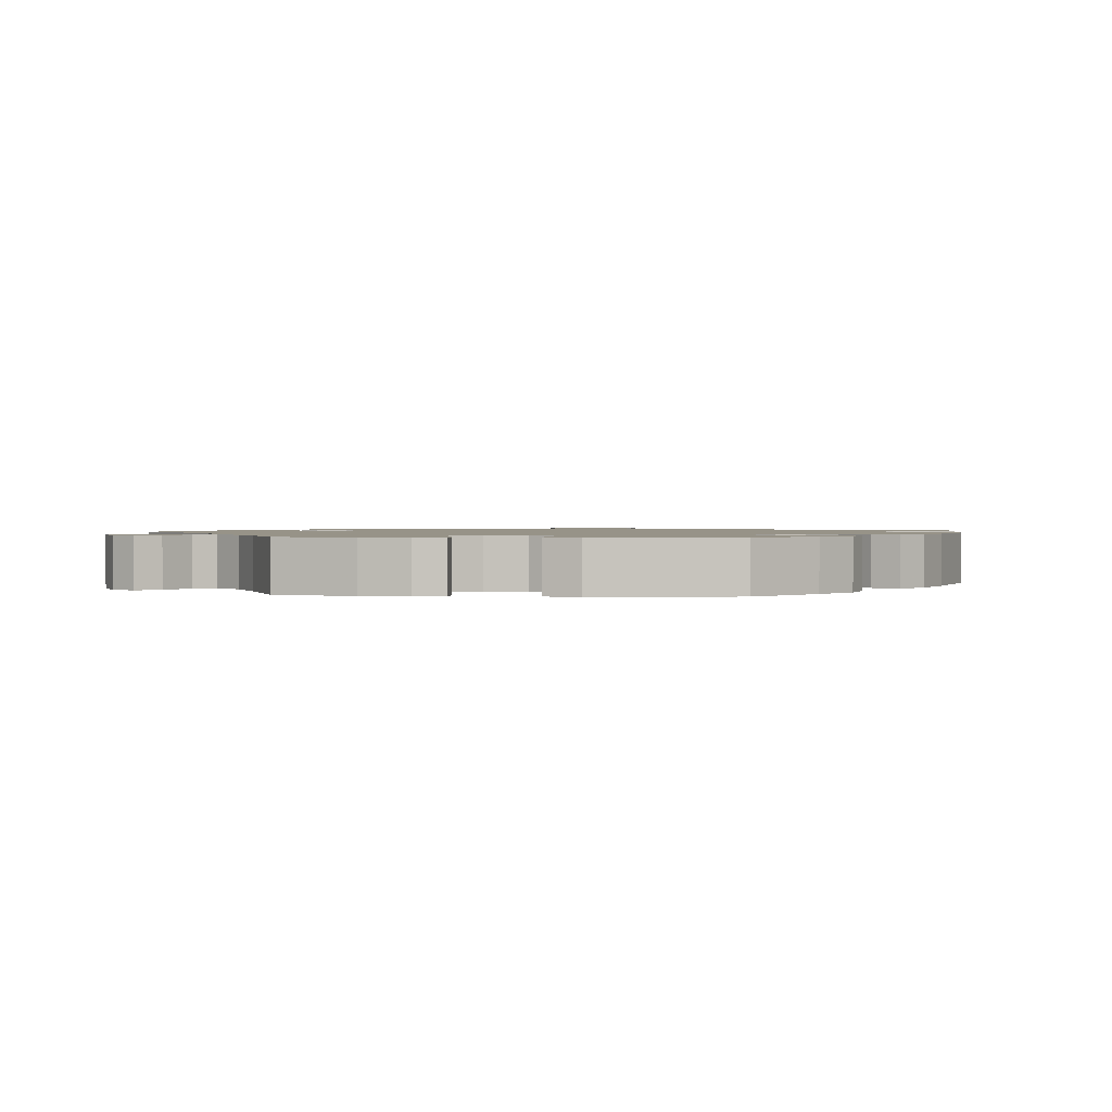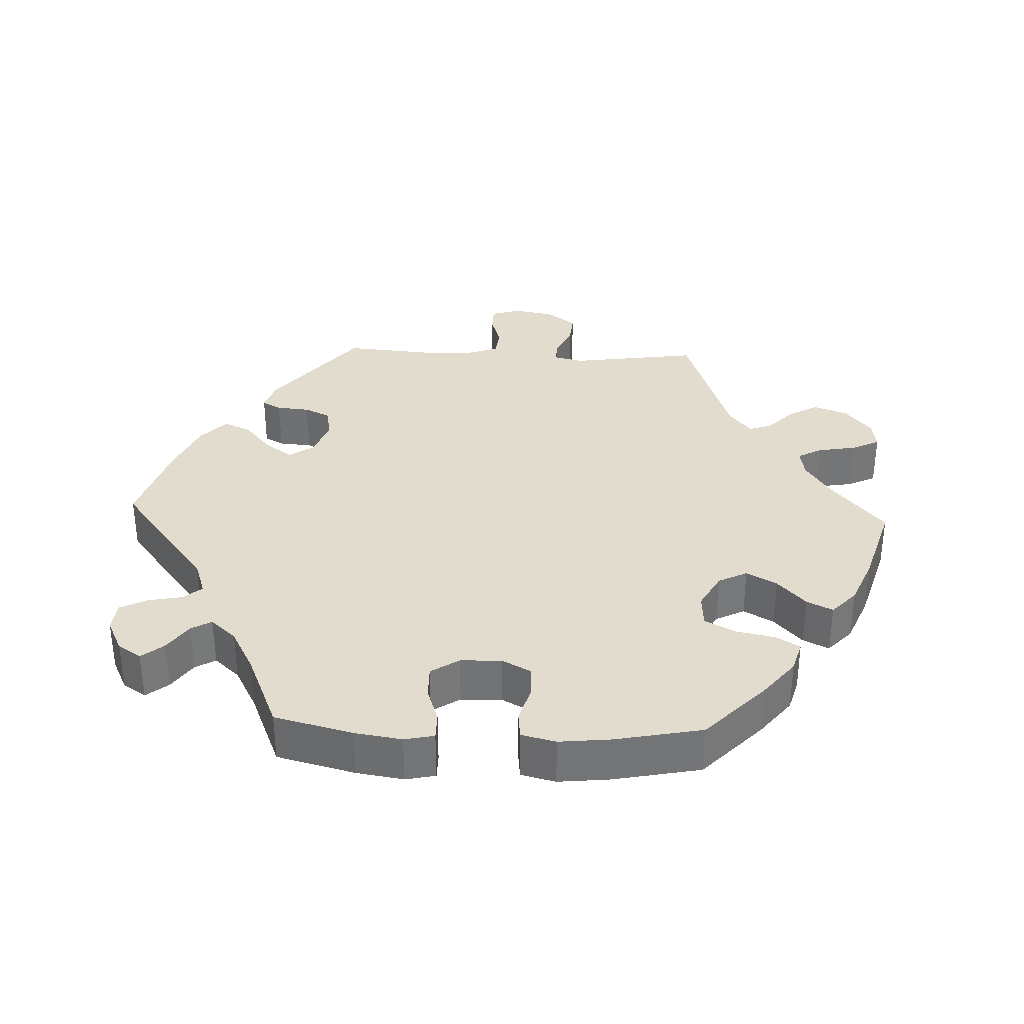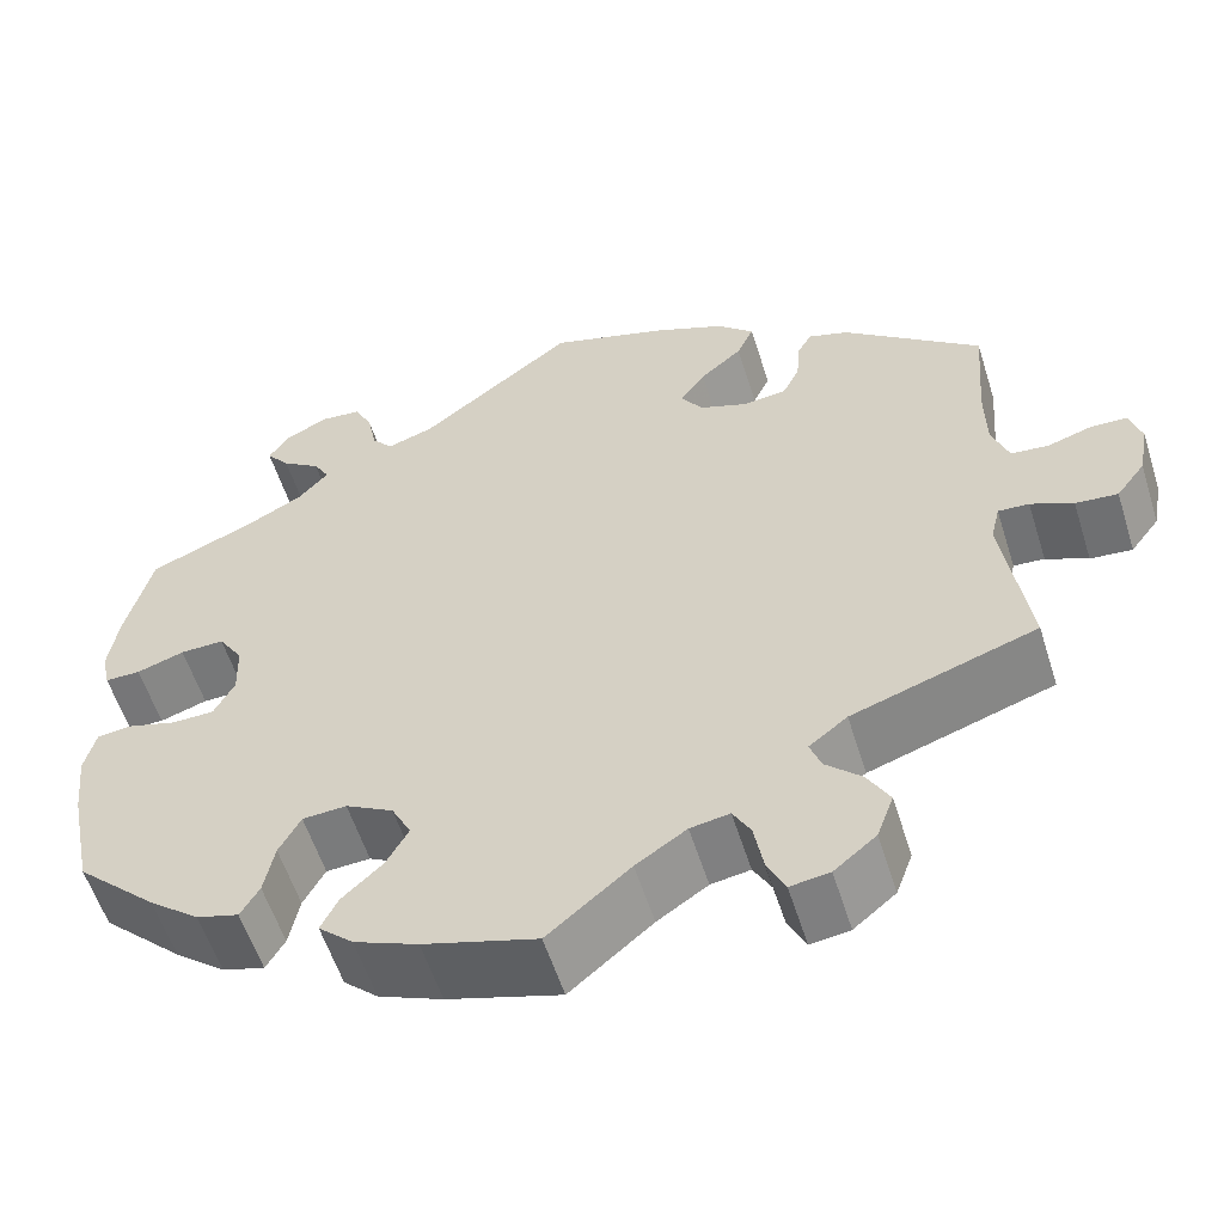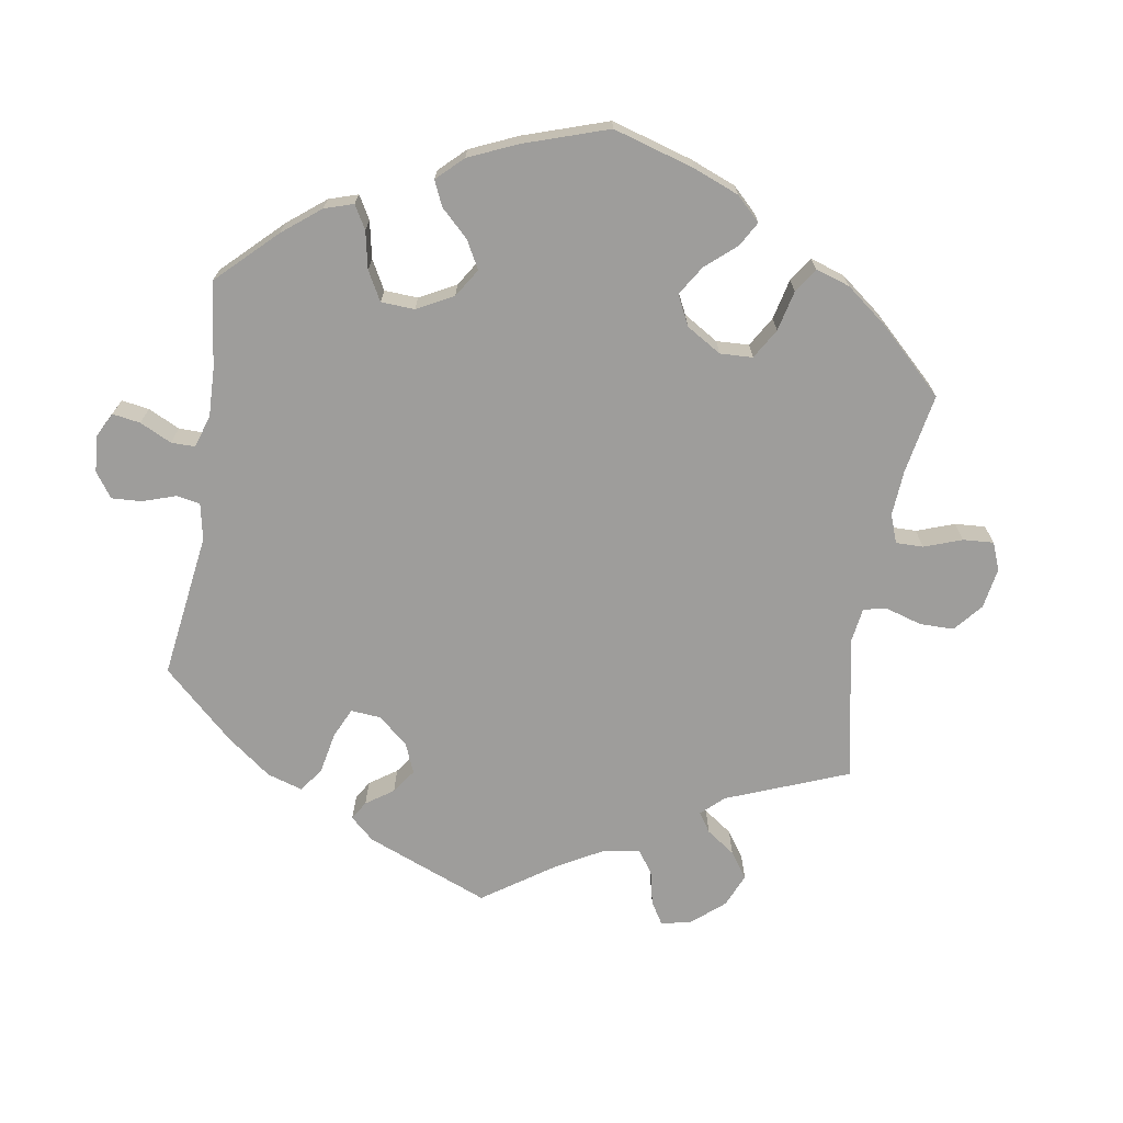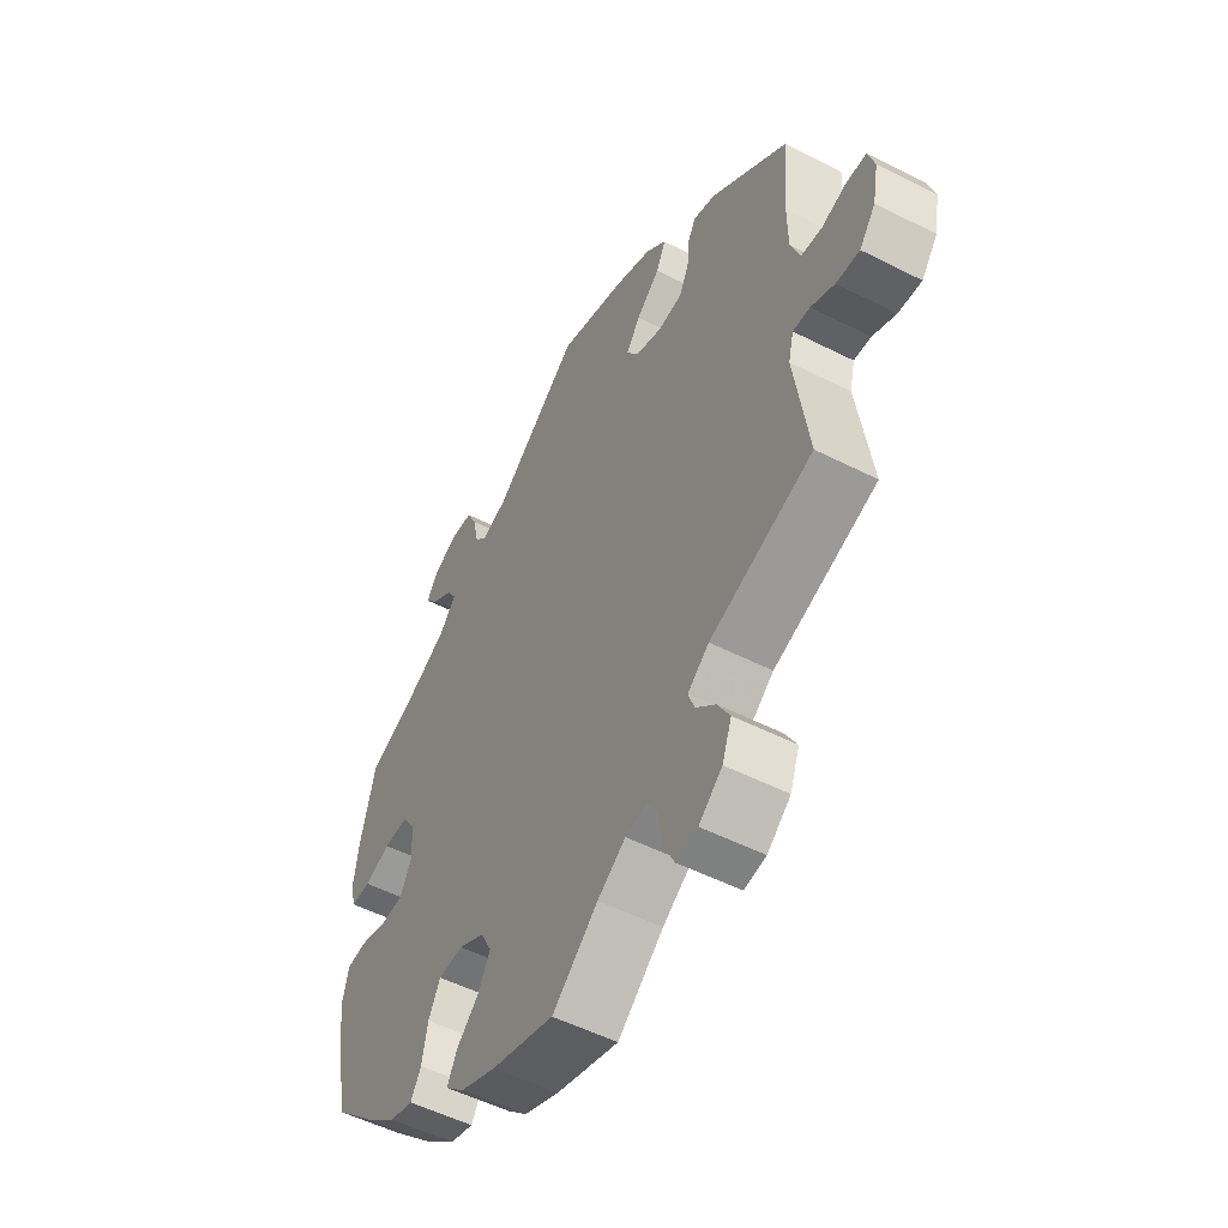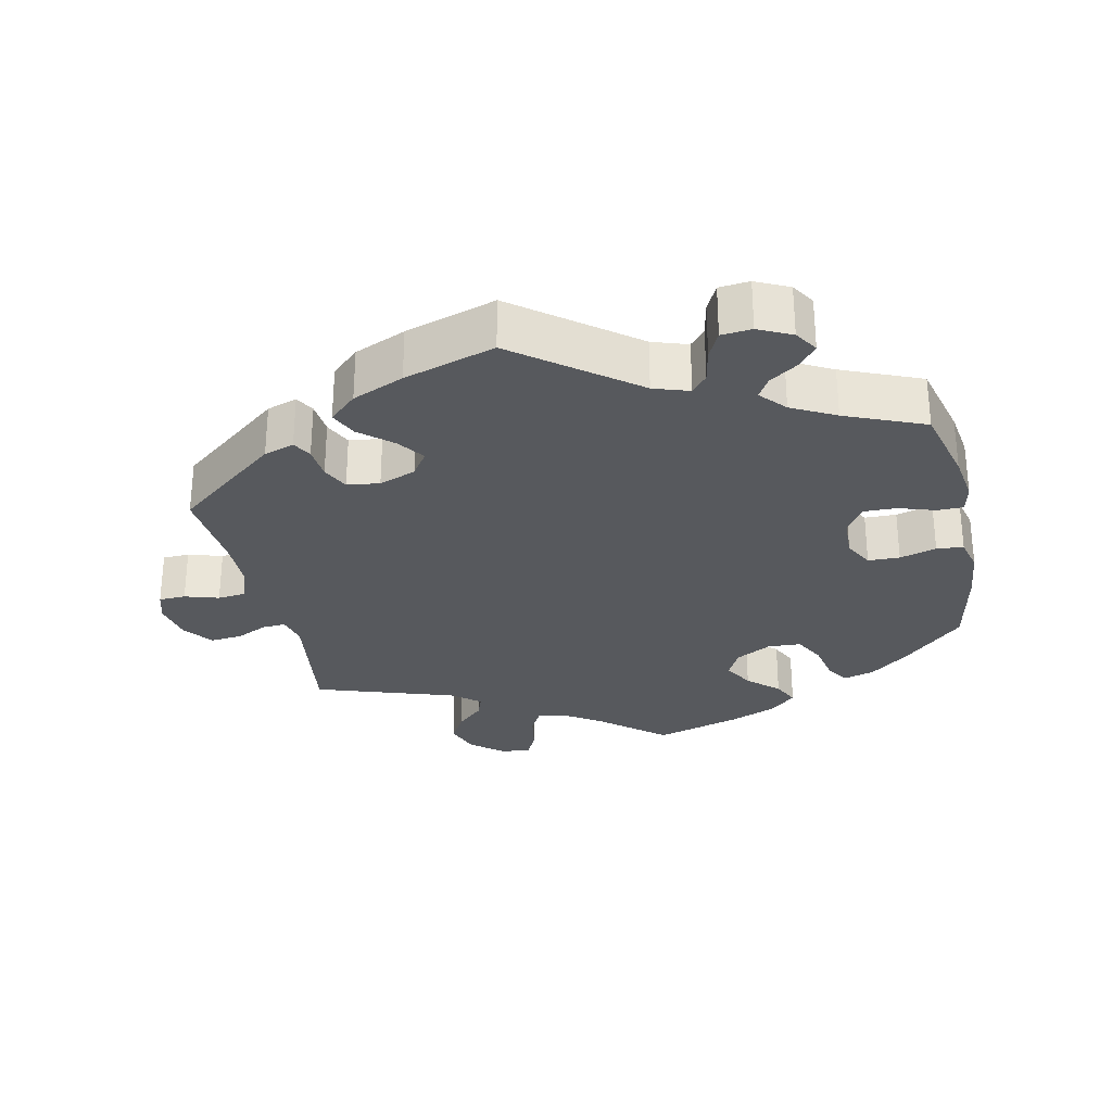
<metadata>
{"format":"obj","ext":"obj","renderer":"f3d","projection":"perspective","resolution":1024,"background":"white","views":[{"elev":1.3,"azim":95.2,"up":"+Y"},{"elev":34.1,"azim":92.5,"up":"+Y"},{"elev":-56.9,"azim":-162.6,"up":"+Z"},{"elev":-70.4,"azim":110.6,"up":"+Y"},{"elev":-52.5,"azim":-118.7,"up":"+Z"},{"elev":-29.0,"azim":12.4,"up":"+Y"}]}
</metadata>
<code>
v -0.353 0.07 0.405
v -0.31 0.07 0.419
v -0.295 0.07 0.392
v -0.291 0.07 0.345
v -0.273 0.07 0.307
v -0.227 0.07 0.301
v -0.175 0.07 0.32
v -0.151 0.07 0.355
v -0.178 0.07 0.393
v -0.223 0.07 0.432
v -0.241 0.07 0.471
v -0.202 0.07 0.507
v -0.129 0.07 0.538
v 0 0.07 0.578
v 0.165 0.07 0.45
v 0.215 0.07 0.433
v 0.237 0.07 0.459
v 0.247 0.07 0.508
v 0.266 0.07 0.546
v 0.309 0.07 0.55
v 0.356 0.07 0.527
v 0.377 0.07 0.494
v 0.352 0.07 0.463
v 0.311 0.07 0.435
v 0.294 0.07 0.406
v 0.326 0.07 0.37
v 0.388 0.07 0.337
v 0.5 0.07 0.29
v 0.528 0.07 0.179
v 0.538 0.07 0.112
v 0.529 0.07 0.07
v 0.491 0.07 0.07
v 0.44 0.07 0.087
v 0.393 0.07 0.088
v 0.367 0.07 0.048
v 0.365 0.07 -0.01
v 0.387 0.07 -0.052
v 0.432 0.07 -0.053
v 0.484 0.07 -0.038
v 0.522 0.07 -0.042
v 0.534 0.07 -0.091
v 0.526 0.07 -0.165
v 0.501 0.07 -0.288
v 0.414 0.07 -0.371
v 0.36 0.07 -0.414
v 0.315 0.07 -0.427
v 0.295 0.07 -0.393
v 0.284 0.07 -0.337
v 0.261 0.07 -0.294
v 0.214 0.07 -0.291
v 0.163 0.07 -0.319
v 0.142 0.07 -0.36
v 0.166 0.07 -0.403
v 0.209 0.07 -0.443
v 0.227 0.07 -0.48
v 0.19 0.07 -0.514
v 0.122 0.07 -0.542
v 0.001 0.07 -0.578
v -0.087 0.07 -0.504
v -0.141 0.07 -0.468
v -0.183 0.07 -0.461
v -0.202 0.07 -0.495
v -0.212 0.07 -0.551
v -0.231 0.07 -0.59
v -0.273 0.07 -0.584
v -0.318 0.07 -0.547
v -0.336 0.07 -0.498
v -0.312 0.07 -0.456
v -0.274 0.07 -0.42
v -0.262 0.07 -0.387
v -0.303 0.07 -0.355
v -0.5 0.07 -0.289
v -0.473 0.07 -0.105
v -0.483 0.07 -0.063
v -0.516 0.07 -0.065
v -0.561 0.07 -0.086
v -0.606 0.07 -0.09
v -0.637 0.07 -0.049
v -0.648 0.07 0.01
v -0.635 0.07 0.052
v -0.597 0.07 0.053
v -0.549 0.07 0.038
v -0.509 0.07 0.042
v -0.491 0.07 0.091
v -0.49 0.07 0.165
v -0.5 0.07 0.289
v -0.353 0 0.405
v -0.31 0 0.419
v -0.295 0 0.392
v -0.291 0 0.345
v -0.273 0 0.307
v -0.227 0 0.301
v -0.175 0 0.32
v -0.151 0 0.355
v -0.178 0 0.393
v -0.223 0 0.432
v -0.241 0 0.471
v -0.202 0 0.507
v -0.129 0 0.538
v 0 0 0.578
v 0.165 0 0.45
v 0.215 0 0.433
v 0.237 0 0.459
v 0.247 0 0.508
v 0.266 0 0.546
v 0.309 0 0.55
v 0.356 0 0.527
v 0.377 0 0.494
v 0.352 0 0.463
v 0.311 0 0.435
v 0.294 0 0.406
v 0.326 0 0.37
v 0.388 0 0.337
v 0.5 0 0.29
v 0.528 0 0.179
v 0.538 0 0.112
v 0.529 0 0.07
v 0.491 0 0.07
v 0.44 0 0.087
v 0.393 0 0.088
v 0.367 0 0.048
v 0.365 0 -0.01
v 0.387 0 -0.052
v 0.432 0 -0.053
v 0.484 0 -0.038
v 0.522 0 -0.042
v 0.534 0 -0.091
v 0.526 0 -0.165
v 0.501 0 -0.288
v 0.414 0 -0.371
v 0.36 0 -0.414
v 0.315 0 -0.427
v 0.295 0 -0.393
v 0.284 0 -0.337
v 0.261 0 -0.294
v 0.214 0 -0.291
v 0.163 0 -0.319
v 0.142 0 -0.36
v 0.166 0 -0.403
v 0.209 0 -0.443
v 0.227 0 -0.48
v 0.19 0 -0.514
v 0.122 0 -0.542
v 0.001 0 -0.578
v -0.087 0 -0.504
v -0.141 0 -0.468
v -0.183 0 -0.461
v -0.202 0 -0.495
v -0.212 0 -0.551
v -0.231 0 -0.59
v -0.273 0 -0.584
v -0.318 0 -0.547
v -0.336 0 -0.498
v -0.312 0 -0.456
v -0.274 0 -0.42
v -0.262 0 -0.387
v -0.303 0 -0.355
v -0.5 0 -0.289
v -0.473 0 -0.105
v -0.483 0 -0.063
v -0.516 0 -0.065
v -0.561 0 -0.086
v -0.606 0 -0.09
v -0.637 0 -0.049
v -0.648 0 0.01
v -0.635 0 0.052
v -0.597 0 0.053
v -0.549 0 0.038
v -0.509 0 0.042
v -0.491 0 0.091
v -0.49 0 0.165
v -0.5 0 0.289
f 85 86 1 2
f 84 85 2 3
f 83 84 3 4
f 79 80 81 82
f 79 82 83
f 78 79 83
f 75 76 77 78
f 74 75 78 83
f 71 72 73
f 70 71 73 74
f 66 67 68 69
f 66 69 70
f 65 66 70
f 62 63 64 65
f 61 62 65 70
f 60 61 70 74
f 56 57 58 59
f 53 54 55 56
f 52 53 56 59
f 51 52 59 60
f 45 46 47 48
f 45 48 49
f 44 45 49
f 43 44 49
f 42 43 49 50
f 38 39 40 41
f 37 38 41 42
f 30 31 32 33
f 30 33 34
f 27 28 29 30
f 26 27 30 34
f 25 26 34 35
f 21 22 23 24
f 21 24 25
f 20 21 25
f 17 18 19 20
f 17 20 25
f 16 17 25 35
f 12 13 14 15
f 9 10 11 12
f 8 9 12 15
f 7 8 15 16
f 74 83 4 5
f 50 51 60 74
f 37 42 50 74
f 36 37 74 5
f 35 36 5 6
f 6 7 16 35
f 88 87 172 171
f 89 88 171 170
f 90 89 170 169
f 168 167 166 165
f 169 168 165
f 169 165 164
f 164 163 162 161
f 169 164 161 160
f 159 158 157
f 160 159 157 156
f 155 154 153 152
f 156 155 152
f 156 152 151
f 151 150 149 148
f 156 151 148 147
f 160 156 147 146
f 145 144 143 142
f 142 141 140 139
f 145 142 139 138
f 146 145 138 137
f 134 133 132 131
f 135 134 131
f 135 131 130
f 135 130 129
f 136 135 129 128
f 127 126 125 124
f 128 127 124 123
f 119 118 117 116
f 120 119 116
f 116 115 114 113
f 120 116 113 112
f 121 120 112 111
f 110 109 108 107
f 111 110 107
f 111 107 106
f 106 105 104 103
f 111 106 103
f 121 111 103 102
f 101 100 99 98
f 98 97 96 95
f 101 98 95 94
f 102 101 94 93
f 91 90 169 160
f 160 146 137 136
f 160 136 128 123
f 91 160 123 122
f 92 91 122 121
f 121 102 93 92
f 1 87 88 2
f 2 88 89 3
f 3 89 90 4
f 4 90 91 5
f 5 91 92 6
f 6 92 93 7
f 7 93 94 8
f 8 94 95 9
f 9 95 96 10
f 10 96 97 11
f 11 97 98 12
f 12 98 99 13
f 13 99 100 14
f 14 100 101 15
f 15 101 102 16
f 16 102 103 17
f 17 103 104 18
f 18 104 105 19
f 19 105 106 20
f 20 106 107 21
f 21 107 108 22
f 22 108 109 23
f 23 109 110 24
f 24 110 111 25
f 25 111 112 26
f 26 112 113 27
f 27 113 114 28
f 28 114 115 29
f 29 115 116 30
f 30 116 117 31
f 31 117 118 32
f 32 118 119 33
f 33 119 120 34
f 34 120 121 35
f 35 121 122 36
f 36 122 123 37
f 37 123 124 38
f 38 124 125 39
f 39 125 126 40
f 40 126 127 41
f 41 127 128 42
f 42 128 129 43
f 43 129 130 44
f 44 130 131 45
f 45 131 132 46
f 46 132 133 47
f 47 133 134 48
f 48 134 135 49
f 49 135 136 50
f 50 136 137 51
f 51 137 138 52
f 52 138 139 53
f 53 139 140 54
f 54 140 141 55
f 55 141 142 56
f 56 142 143 57
f 57 143 144 58
f 58 144 145 59
f 59 145 146 60
f 60 146 147 61
f 61 147 148 62
f 62 148 149 63
f 63 149 150 64
f 64 150 151 65
f 65 151 152 66
f 66 152 153 67
f 67 153 154 68
f 68 154 155 69
f 69 155 156 70
f 70 156 157 71
f 71 157 158 72
f 72 158 159 73
f 73 159 160 74
f 74 160 161 75
f 75 161 162 76
f 76 162 163 77
f 77 163 164 78
f 78 164 165 79
f 79 165 166 80
f 80 166 167 81
f 81 167 168 82
f 82 168 169 83
f 83 169 170 84
f 84 170 171 85
f 85 171 172 86
f 86 172 87 1

</code>
